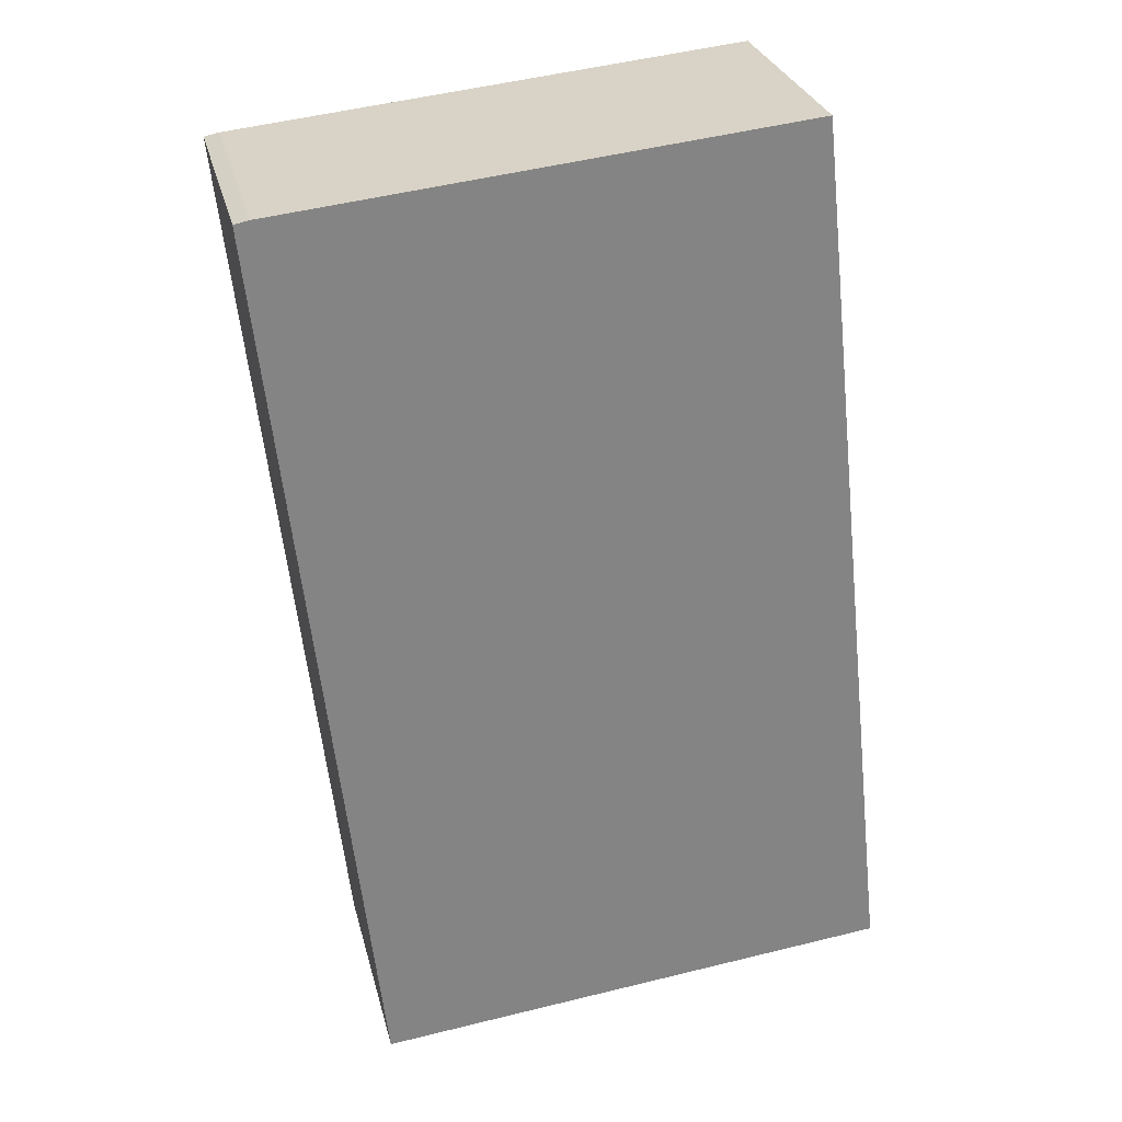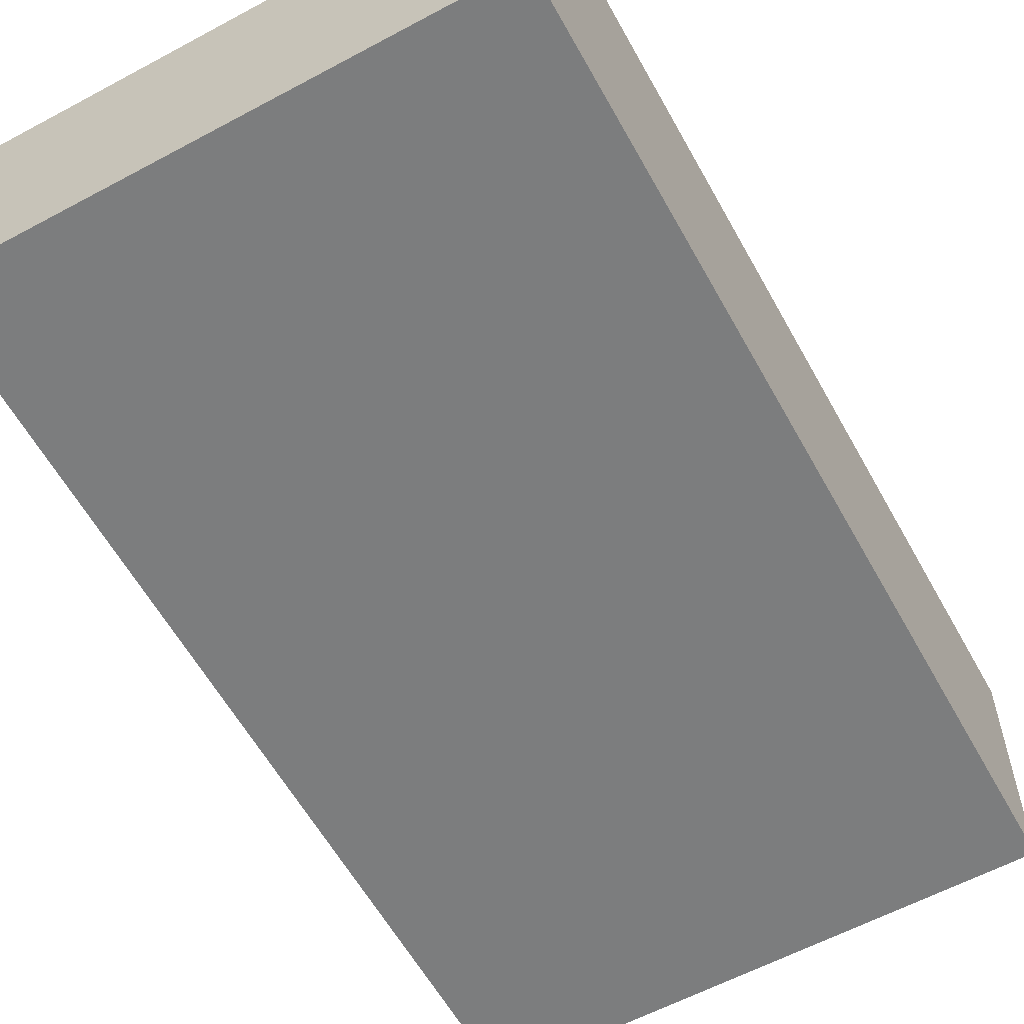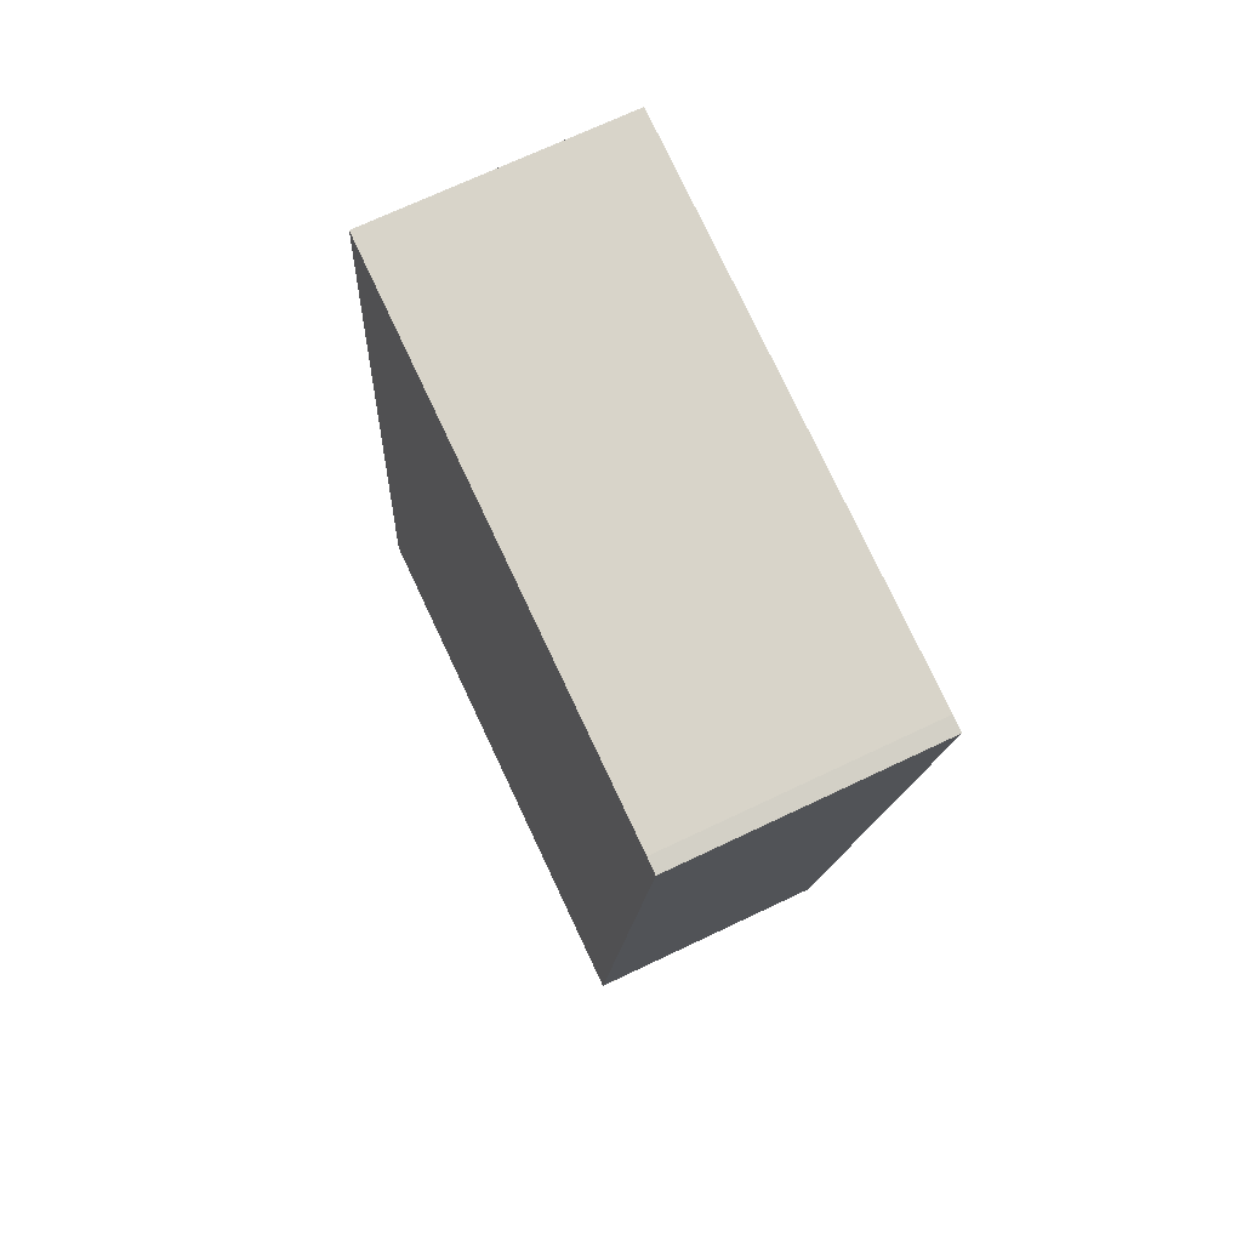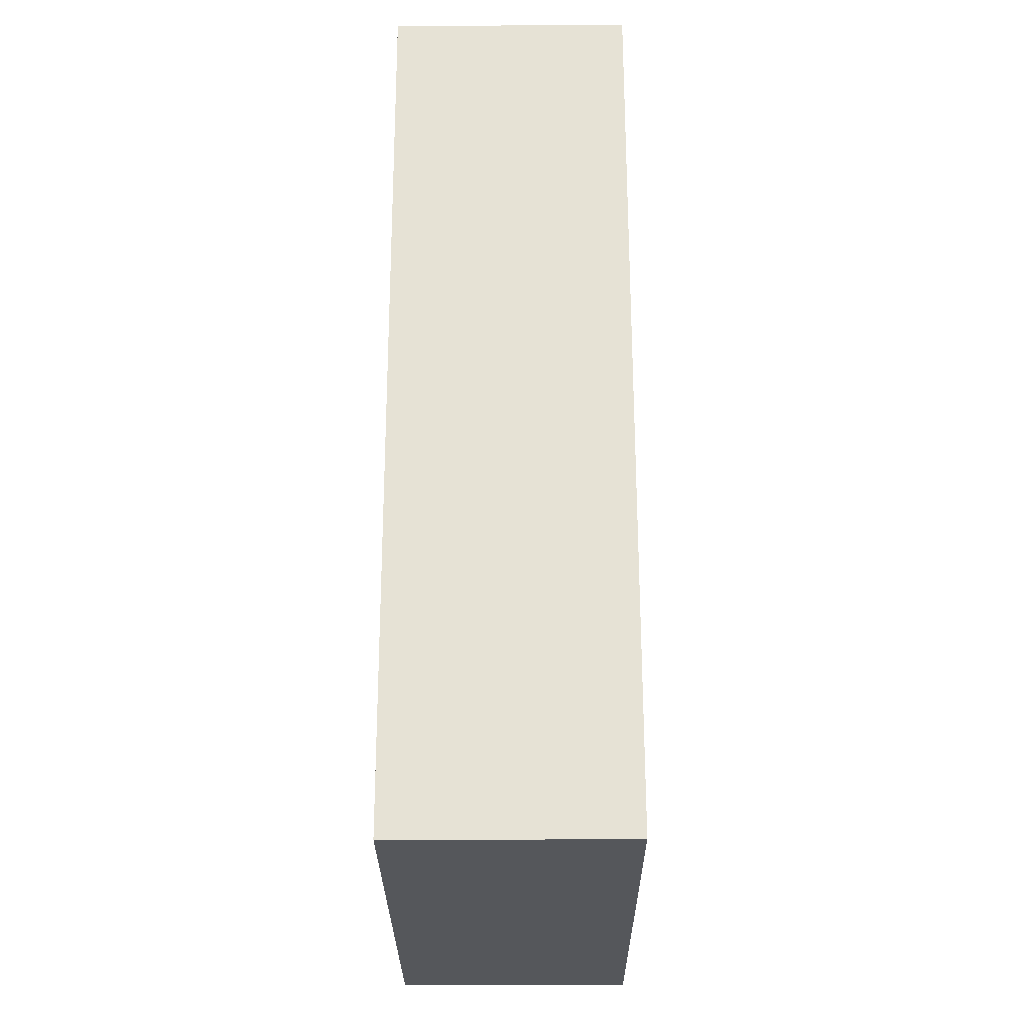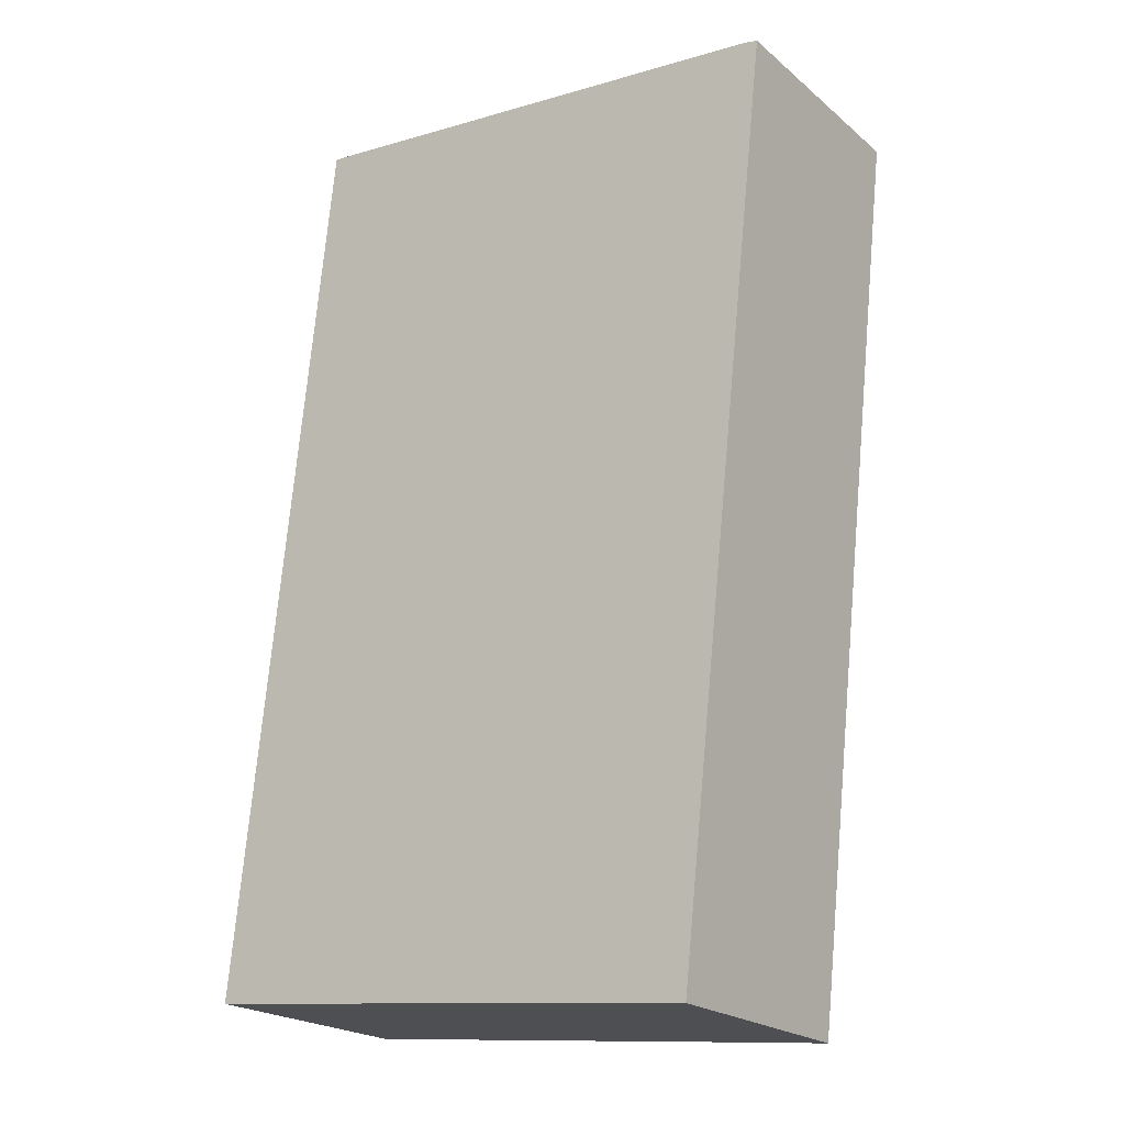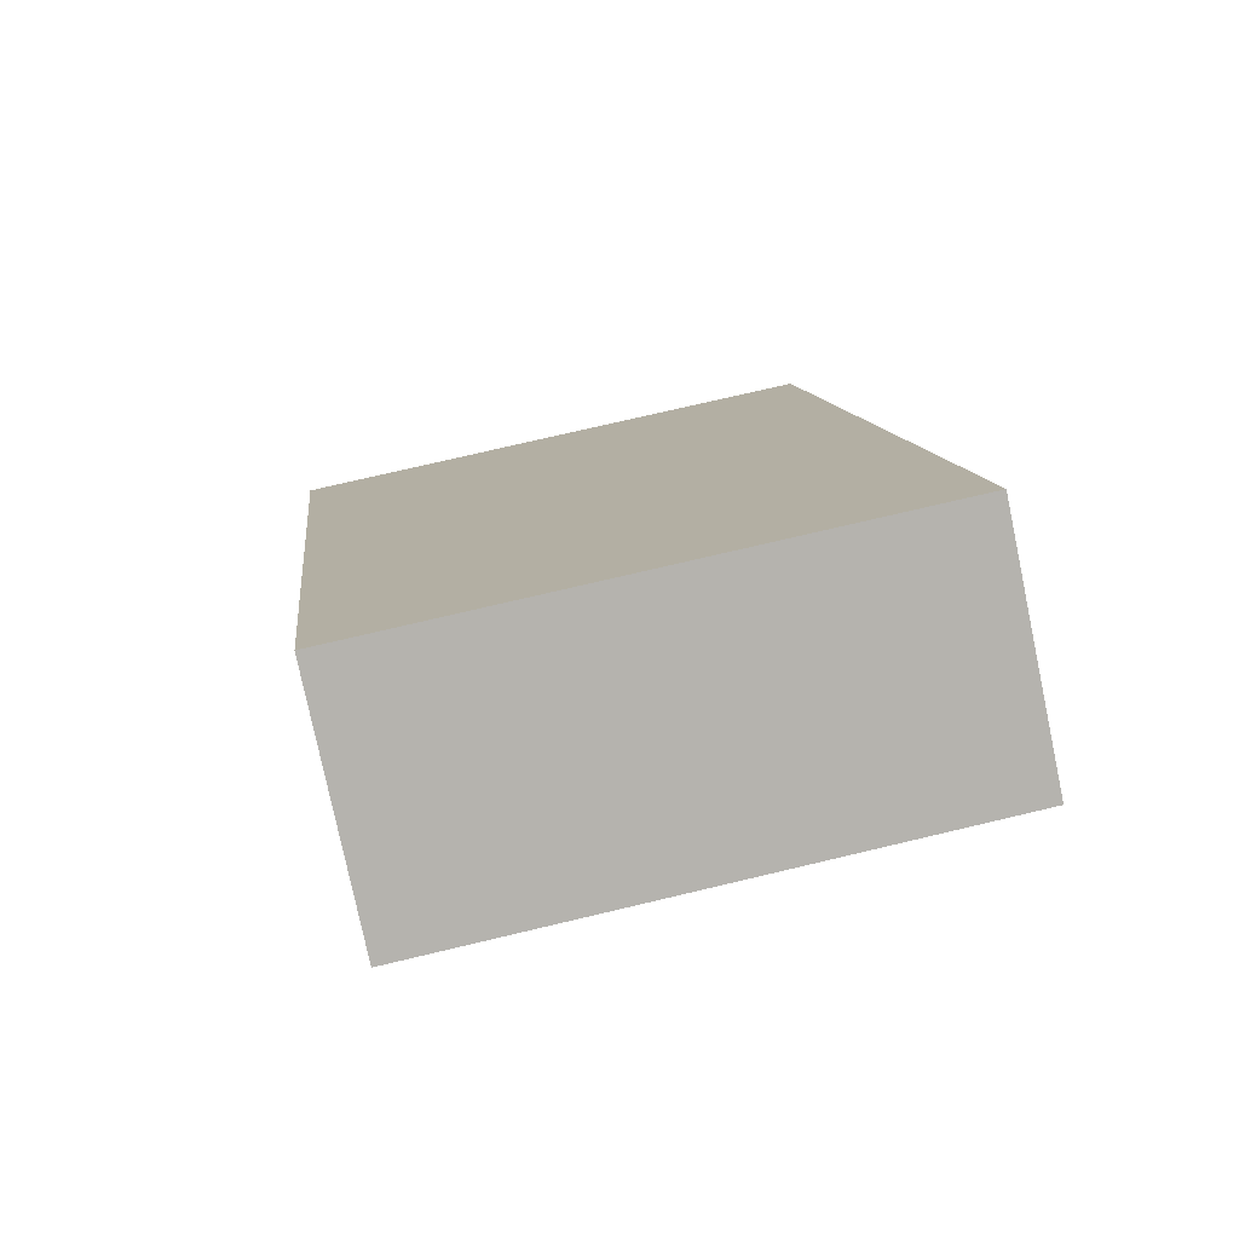
<metadata>
{"format":"obj","ext":"obj","renderer":"f3d","projection":"perspective","resolution":1024,"background":"white","views":[{"elev":28.6,"azim":166.4,"up":"+Z"},{"elev":-59.0,"azim":-145.0,"up":"+Y"},{"elev":71.1,"azim":64.6,"up":"+Z"},{"elev":-32.7,"azim":90.4,"up":"+Z"},{"elev":-21.5,"azim":35.2,"up":"+Z"},{"elev":-78.5,"azim":-168.1,"up":"+Z"}]}
</metadata>
<code>
v  2.978 7.395 27.6
v  12.92 7.395 -1.355
v  0 7.395 4.528e-16
v  15.95 7.395 -1.679
v  19.04 7.395 25.9
v  18.6 7.395 26
v  19.04 -1.586e-15 25.9
v  15.95 1.028e-16 -1.679
v  0 0 0
v  12.92 8.297e-17 -1.355
v  2.978 -1.69e-15 27.6
v  18.6 -1.592e-15 26
g defaultobject
f 1 2 3
f 2 1 4
f 4 1 5
f 5 1 6
f 7 4 5
f 4 7 8
f 8 2 4
f 2 8 3
f 3 8 9
f 9 8 10
f 9 1 3
f 1 9 11
f 12 5 6
f 5 12 7
f 11 6 1
f 6 11 12
f 10 11 9
f 11 10 8
f 11 8 7
f 11 7 12

</code>
